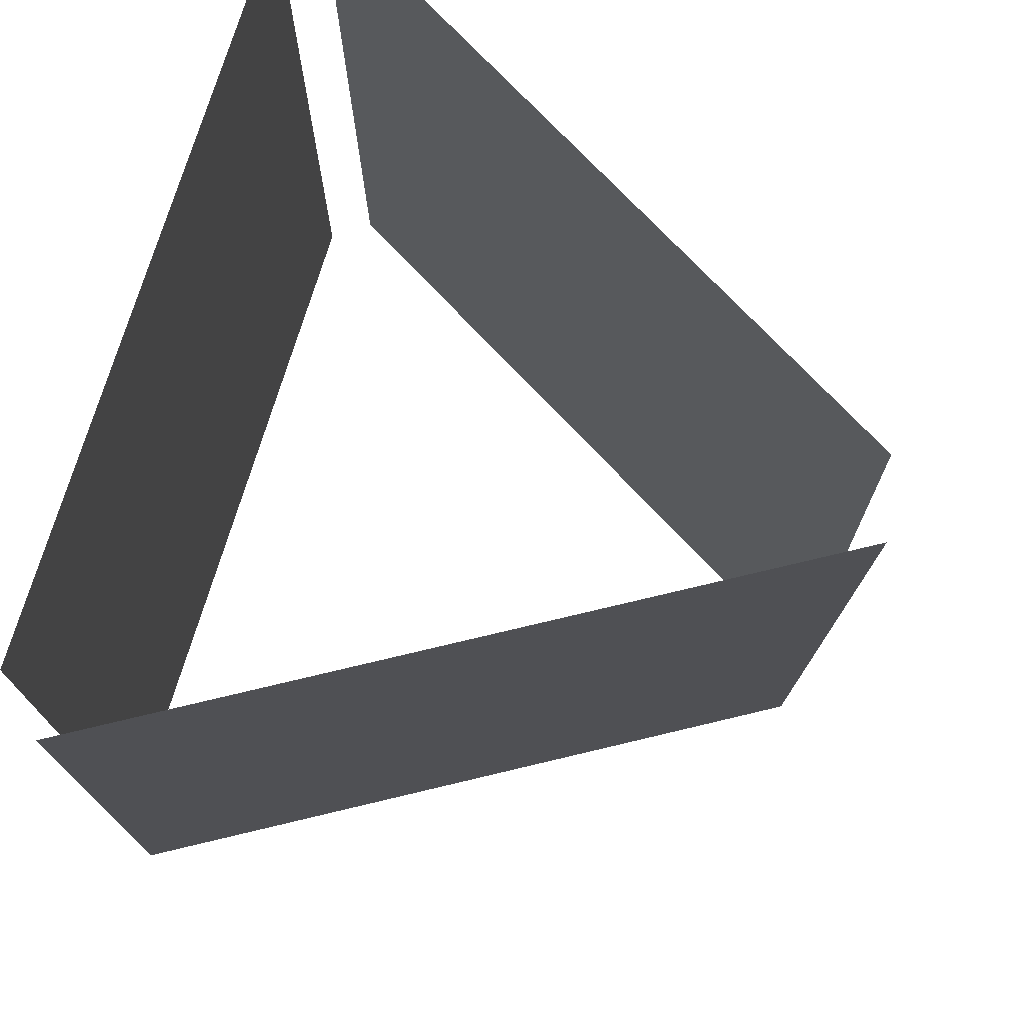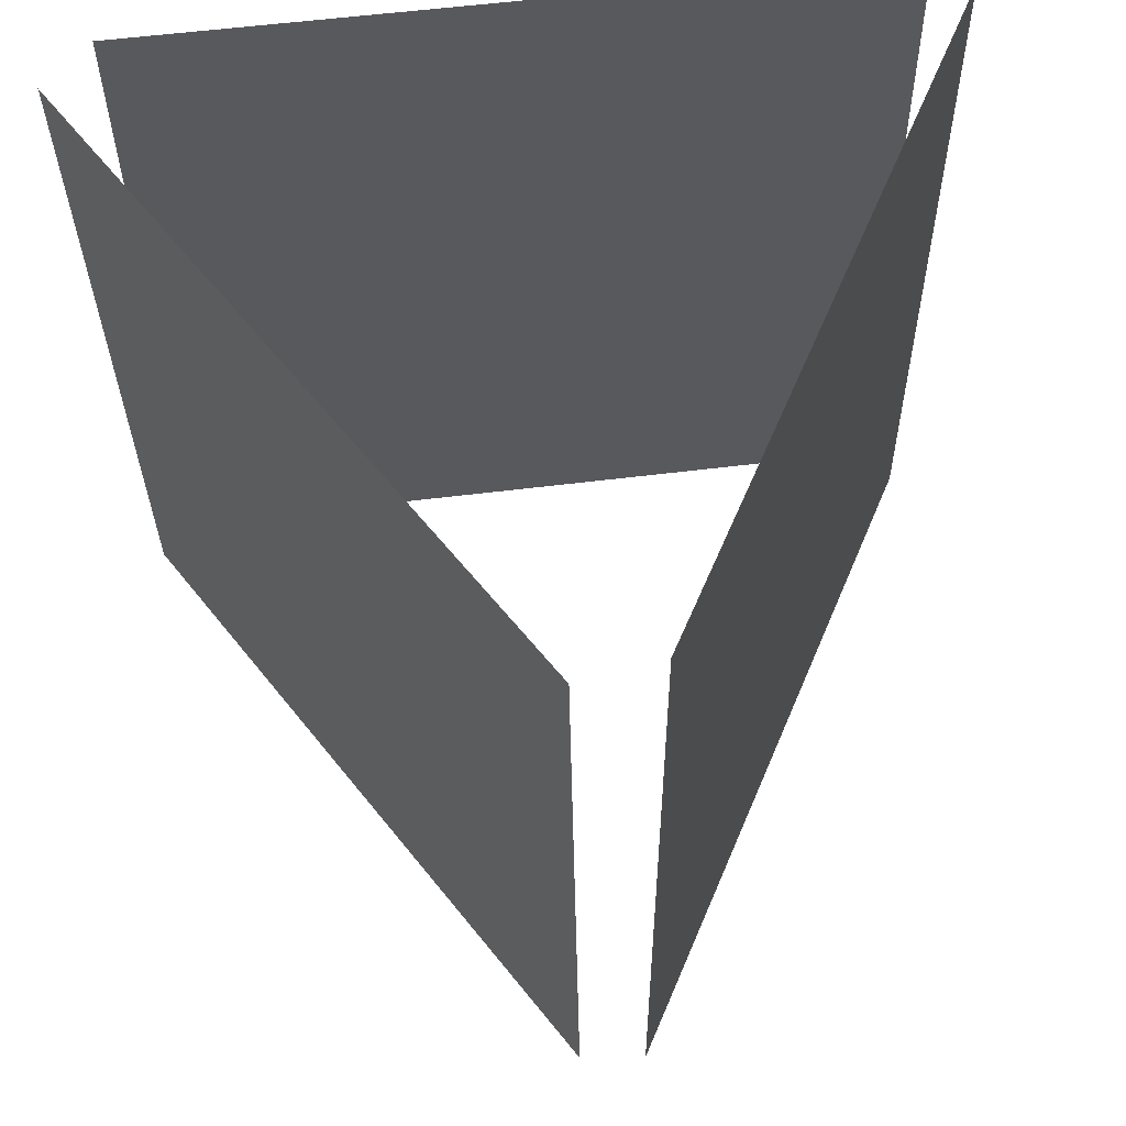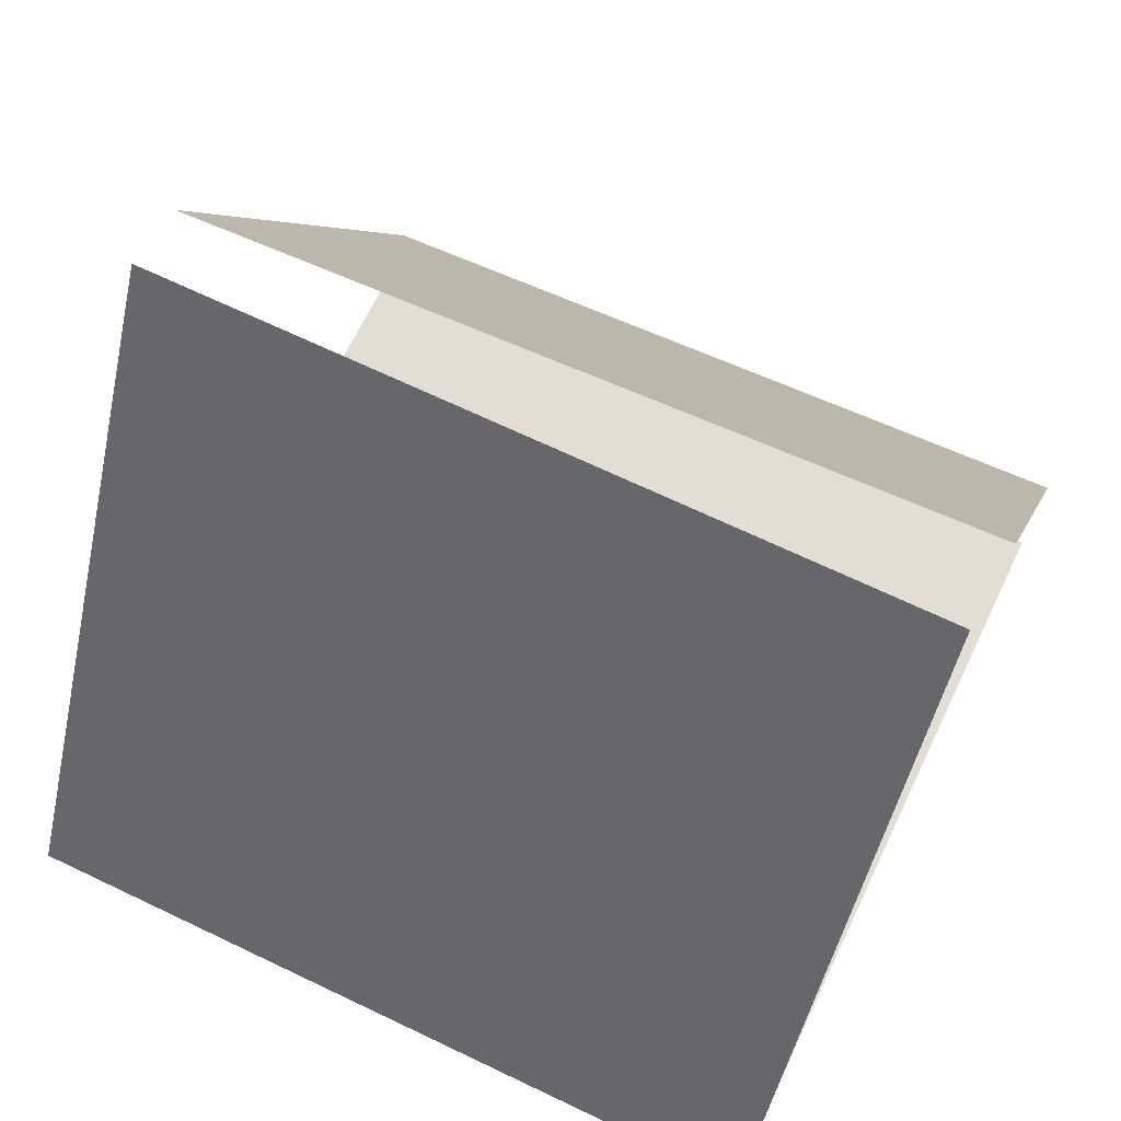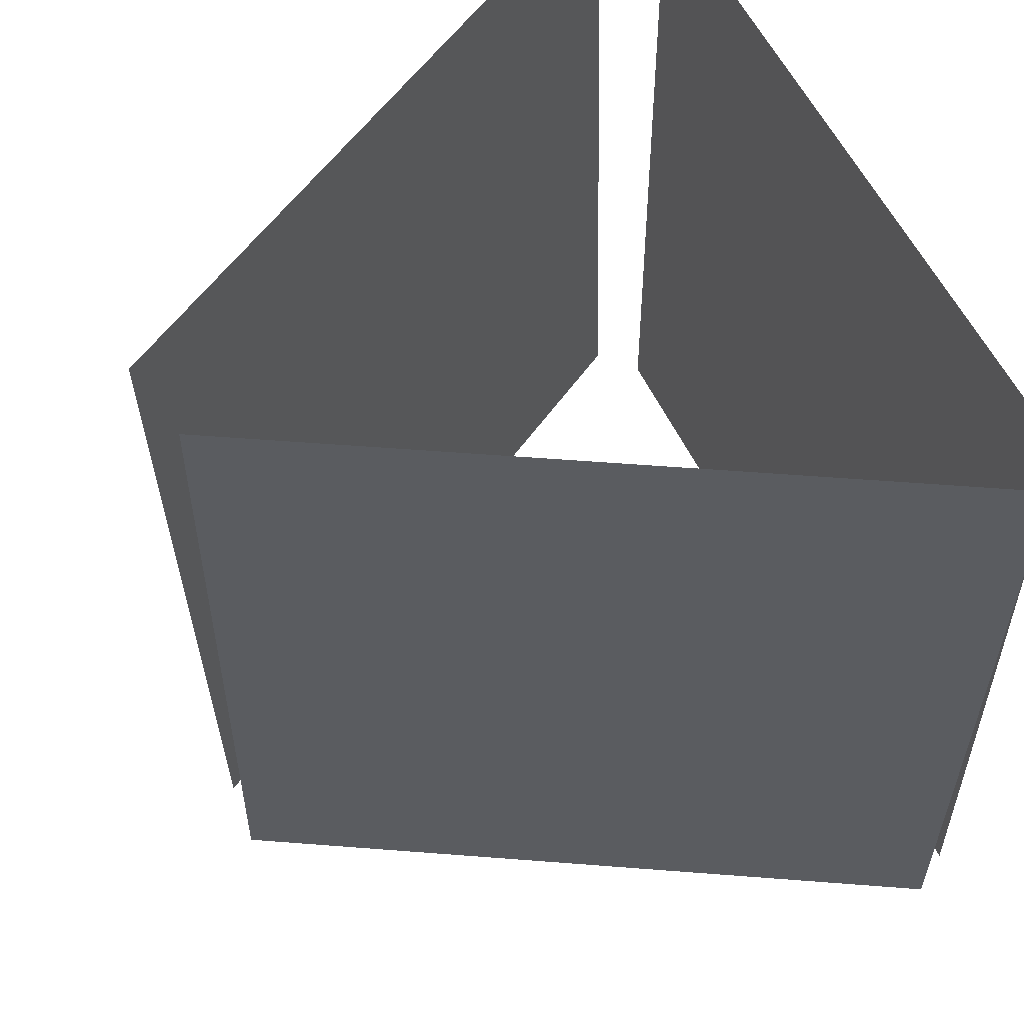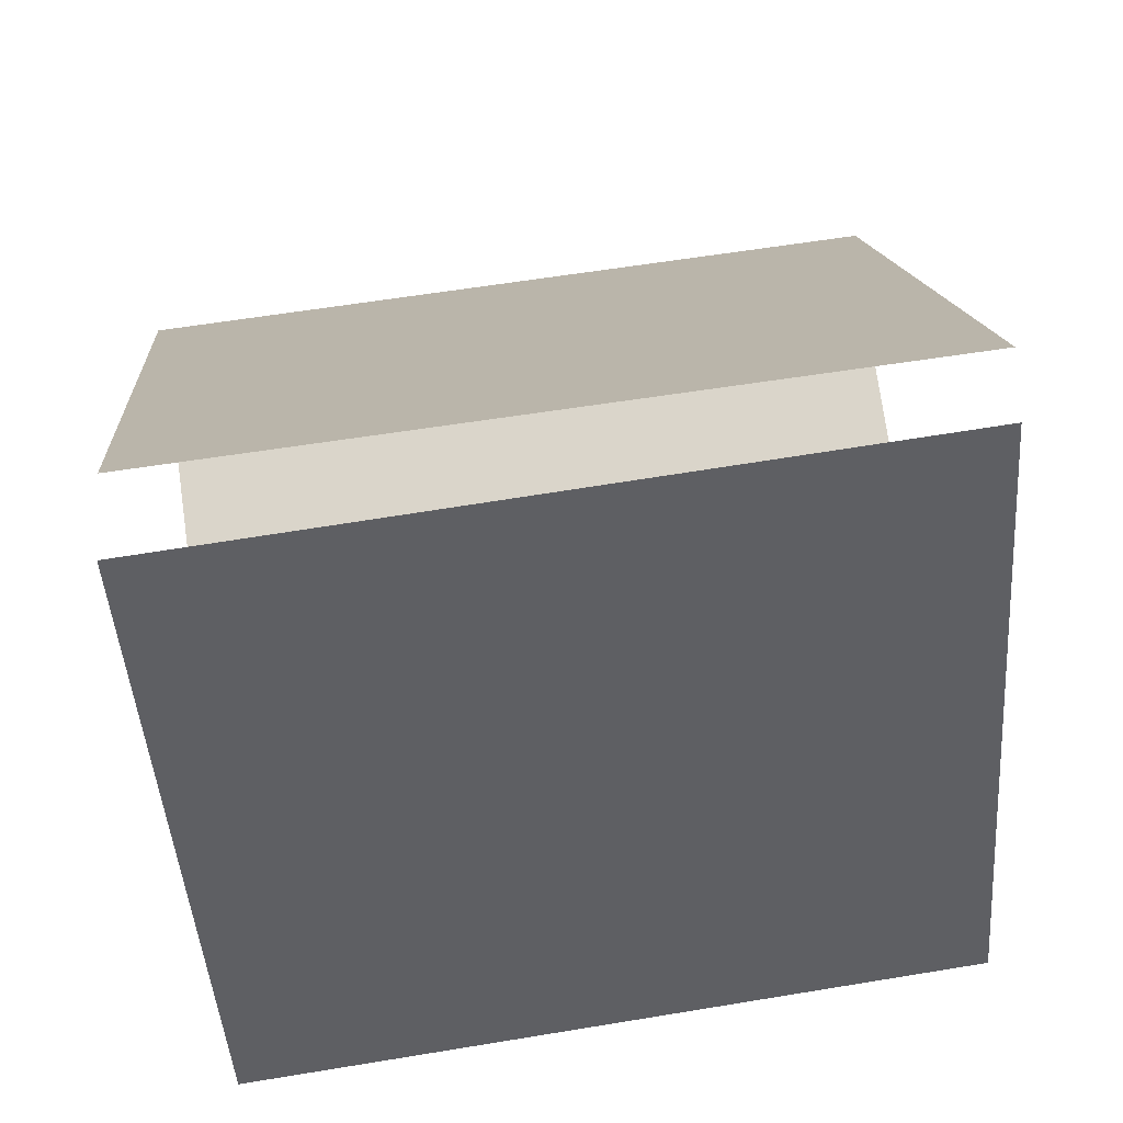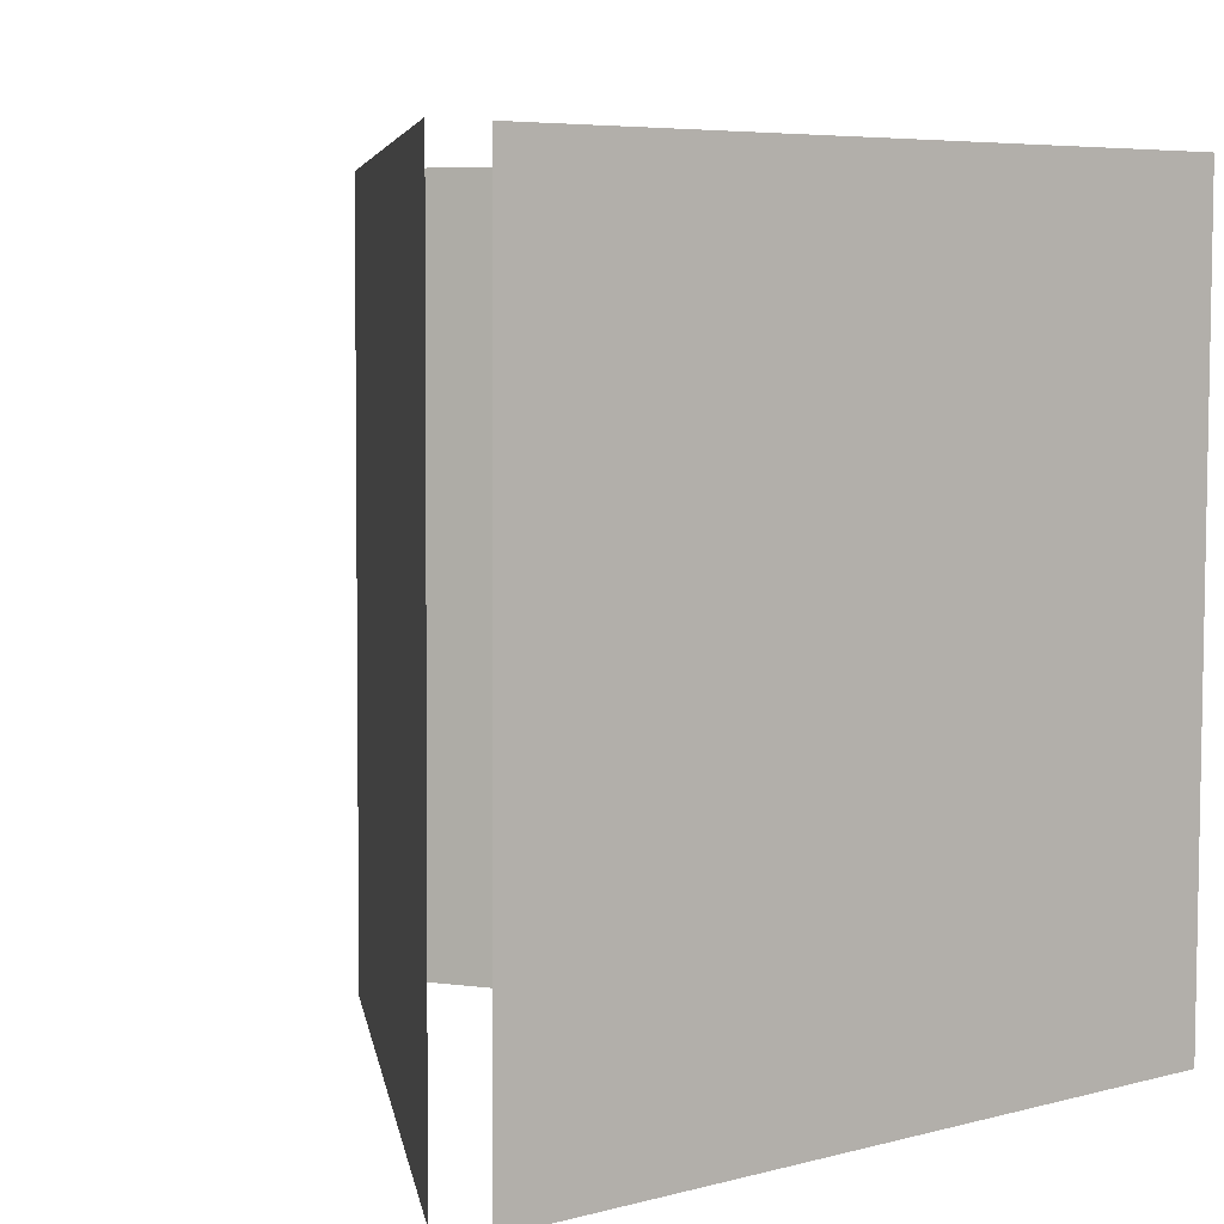
<metadata>
{"format":"obj","ext":"obj","renderer":"f3d","projection":"perspective","resolution":1024,"background":"white","views":[{"elev":73.8,"azim":-73.8,"up":"+Y"},{"elev":57.9,"azim":-8.1,"up":"+Y"},{"elev":67.9,"azim":115.4,"up":"+Z"},{"elev":56.3,"azim":64.2,"up":"+Y"},{"elev":73.8,"azim":-98.2,"up":"+Z"},{"elev":5.7,"azim":140.9,"up":"+Y"}]}
</metadata>
<code>
o Artag_tam_model_Artag_V0
v 20.16 -102.7 29.93
v 20.16 -27.43 29.93
v 19.89 -102.7 26.49
v 19.89 -27.43 26.49
v 20.16 -102.7 23.04
v 20.16 -27.43 23.04
v 20.94 -102.7 19.68
v 20.94 -27.43 19.68
v 22.23 -102.7 16.47
v 22.23 -27.43 16.47
v 24 -102.7 13.5
v 24 -27.43 13.5
v 26.2 -102.7 10.83
v 26.2 -27.43 10.83
v 28.78 -102.7 8.534
v 28.78 -27.43 8.534
v 31.68 -102.7 6.655
v 31.68 -27.43 6.655
v 34.83 -102.7 5.241
v 34.83 -27.43 5.241
v 38.17 -102.7 4.326
v 38.17 -27.43 4.326
v 41.6 -102.7 3.929
v 41.6 -27.43 3.929
v 45.05 -102.7 4.062
v 45.05 -27.43 4.062
v 48.45 -102.7 4.72
v 48.45 -27.43 4.72
v 51.7 -102.7 5.888
v 51.7 -27.43 5.888
v 54.73 -102.7 7.539
v 54.73 -27.43 7.539
v 57.48 -102.7 9.634
v 57.48 -27.43 9.634
v 59.88 -102.7 12.12
v 59.88 -27.43 12.12
v 61.87 -102.7 14.95
v 61.87 -27.43 14.95
v 63.4 -102.7 18.05
v 63.4 -27.43 18.05
v 64.44 -102.7 21.34
v 64.44 -27.43 21.34
v 64.97 -102.7 24.76
v 64.97 -27.43 24.76
v 64.97 -102.7 28.21
v 64.97 -27.43 28.21
v 64.44 -102.7 31.63
v 64.44 -27.43 31.63
v 63.4 -102.7 34.92
v 63.4 -27.43 34.92
v 61.87 -102.7 38.02
v 61.87 -27.43 38.02
v 59.88 -102.7 40.85
v 59.88 -27.43 40.85
v 57.48 -102.7 43.34
v 57.48 -27.43 43.34
v 54.73 -102.7 45.43
v 54.73 -27.43 45.43
v 51.7 -102.7 47.08
v 51.7 -27.43 47.08
v 48.45 -102.7 48.25
v 48.45 -27.43 48.25
v 45.05 -102.7 48.91
v 45.05 -27.43 48.91
v 41.6 -102.7 49.04
v 41.6 -27.43 49.04
v 38.17 -102.7 48.65
v 38.17 -27.43 48.65
v 34.83 -102.7 47.73
v 34.83 -27.43 47.73
v 31.68 -102.7 46.32
v 31.68 -27.43 46.32
v 28.78 -102.7 44.44
v 28.78 -27.43 44.44
v 26.2 -102.7 42.14
v 26.2 -27.43 42.14
v 24 -102.7 39.47
v 24 -27.43 39.47
v 22.23 -102.7 36.5
v 22.23 -27.43 36.5
v 20.94 -102.7 33.3
v 20.94 -27.43 33.3
v 20.16 123.1 23.04
v 20.16 47.81 23.04
v 19.89 123.1 26.49
v 19.89 47.81 26.49
v 20.16 123.1 29.93
v 20.16 47.81 29.93
v 20.94 123.1 33.3
v 20.94 47.81 33.3
v 22.23 123.1 36.5
v 22.23 47.81 36.5
v 24 123.1 39.47
v 24 47.81 39.47
v 26.2 123.1 42.14
v 26.2 47.81 42.14
v 28.78 123.1 44.44
v 28.78 47.81 44.44
v 31.68 123.1 46.32
v 31.68 47.81 46.32
v 34.83 123.1 47.73
v 34.83 47.81 47.73
v 38.17 123.1 48.65
v 38.17 47.81 48.65
v 41.6 123.1 49.04
v 41.6 47.81 49.04
v 45.05 123.1 48.91
v 45.05 47.81 48.91
v 48.45 123.1 48.25
v 48.45 47.81 48.25
v 51.7 123.1 47.08
v 51.7 47.81 47.08
v 54.73 123.1 45.43
v 54.73 47.81 45.43
v 57.48 123.1 43.34
v 57.48 47.81 43.34
v 59.88 123.1 40.85
v 59.88 47.81 40.85
v 61.87 123.1 38.02
v 61.87 47.81 38.02
v 63.4 123.1 34.92
v 63.4 47.81 34.92
v 64.44 123.1 31.63
v 64.44 47.81 31.63
v 64.97 123.1 28.21
v 64.97 47.81 28.21
v 64.97 123.1 24.76
v 64.97 47.81 24.76
v 64.44 123.1 21.34
v 64.44 47.81 21.34
v 63.4 123.1 18.05
v 63.4 47.81 18.05
v 61.87 123.1 14.95
v 61.87 47.81 14.95
v 59.88 123.1 12.12
v 59.88 47.81 12.12
v 57.48 123.1 9.634
v 57.48 47.81 9.634
v 54.73 123.1 7.539
v 54.73 47.81 7.539
v 51.7 123.1 5.888
v 51.7 47.81 5.888
v 48.45 123.1 4.72
v 48.45 47.81 4.72
v 45.05 123.1 4.062
v 45.05 47.81 4.062
v 41.6 123.1 3.929
v 41.6 47.81 3.929
v 38.17 123.1 4.326
v 38.17 47.81 4.326
v 34.83 123.1 5.241
v 34.83 47.81 5.241
v 31.68 123.1 6.655
v 31.68 47.81 6.655
v 28.78 123.1 8.534
v 28.78 47.81 8.534
v 26.2 123.1 10.83
v 26.2 47.81 10.83
v 24 123.1 13.5
v 24 47.81 13.5
v 22.23 123.1 16.47
v 22.23 47.81 16.47
v 20.94 123.1 19.68
v 20.94 47.81 19.68
v 117.7 123.1 -16.96
v -32.78 123.1 -16.96
v 117.7 273.5 -16.96
v -32.78 273.5 -16.96
v 42.46 123.1 113.4
v 42.46 273.5 113.4
f 1 2 3
f 3 2 4
f 3 4 5
f 5 4 6
f 5 6 7
f 7 6 8
f 7 8 9
f 9 8 10
f 9 10 11
f 11 10 12
f 11 12 13
f 13 12 14
f 13 14 15
f 15 14 16
f 15 16 17
f 17 16 18
f 17 18 19
f 19 18 20
f 19 20 21
f 21 20 22
f 21 22 23
f 23 22 24
f 23 24 25
f 25 24 26
f 25 26 27
f 27 26 28
f 27 28 29
f 29 28 30
f 29 30 31
f 31 30 32
f 31 32 33
f 33 32 34
f 33 34 35
f 35 34 36
f 35 36 37
f 37 36 38
f 37 38 39
f 39 38 40
f 39 40 41
f 41 40 42
f 41 42 43
f 43 42 44
f 43 44 45
f 45 44 46
f 45 46 47
f 47 46 48
f 47 48 49
f 49 48 50
f 49 50 51
f 51 50 52
f 51 52 53
f 53 52 54
f 53 54 55
f 55 54 56
f 55 56 57
f 57 56 58
f 57 58 59
f 59 58 60
f 59 60 61
f 61 60 62
f 61 62 63
f 63 62 64
f 63 64 65
f 65 64 66
f 65 66 67
f 67 66 68
f 67 68 69
f 69 68 70
f 69 70 71
f 71 70 72
f 71 72 73
f 73 72 74
f 73 74 75
f 75 74 76
f 75 76 77
f 77 76 78
f 77 78 79
f 79 78 80
f 79 80 81
f 81 80 82
f 81 82 1
f 1 82 2
f 83 84 85
f 85 84 86
f 85 86 87
f 87 86 88
f 87 88 89
f 89 88 90
f 89 90 91
f 91 90 92
f 91 92 93
f 93 92 94
f 93 94 95
f 95 94 96
f 95 96 97
f 97 96 98
f 97 98 99
f 99 98 100
f 99 100 101
f 101 100 102
f 101 102 103
f 103 102 104
f 103 104 105
f 105 104 106
f 105 106 107
f 107 106 108
f 107 108 109
f 109 108 110
f 109 110 111
f 111 110 112
f 111 112 113
f 113 112 114
f 113 114 115
f 115 114 116
f 115 116 117
f 117 116 118
f 117 118 119
f 119 118 120
f 119 120 121
f 121 120 122
f 121 122 123
f 123 122 124
f 123 124 125
f 125 124 126
f 125 126 127
f 127 126 128
f 127 128 129
f 129 128 130
f 129 130 131
f 131 130 132
f 131 132 133
f 133 132 134
f 133 134 135
f 135 134 136
f 135 136 137
f 137 136 138
f 137 138 139
f 139 138 140
f 139 140 141
f 141 140 142
f 141 142 143
f 143 142 144
f 143 144 145
f 145 144 146
f 145 146 147
f 147 146 148
f 147 148 149
f 149 148 150
f 149 150 151
f 151 150 152
f 151 152 153
f 153 152 154
f 153 154 155
f 155 154 156
f 155 156 157
f 157 156 158
f 157 158 159
f 159 158 160
f 159 160 161
f 161 160 162
f 161 162 163
f 163 162 164
f 163 164 83
f 83 164 84
f 4 86 6
f 6 86 84
f 6 84 8
f 8 84 164
f 8 164 10
f 10 164 162
f 10 162 12
f 12 162 160
f 12 160 14
f 14 160 158
f 14 158 16
f 16 158 156
f 16 156 18
f 18 156 154
f 18 154 20
f 20 154 152
f 20 152 22
f 22 152 150
f 22 150 24
f 24 150 148
f 24 148 26
f 26 148 146
f 26 146 28
f 28 146 144
f 28 144 30
f 30 144 142
f 30 142 32
f 32 142 140
f 32 140 34
f 34 140 138
f 34 138 36
f 36 138 136
f 36 136 38
f 38 136 134
f 38 134 40
f 40 134 132
f 40 132 42
f 42 132 130
f 42 130 44
f 44 130 128
f 44 128 46
f 46 128 126
f 46 126 48
f 48 126 124
f 48 124 50
f 50 124 122
f 50 122 52
f 52 122 120
f 52 120 54
f 54 120 118
f 54 118 56
f 56 118 116
f 56 116 58
f 58 116 114
f 58 114 60
f 60 114 112
f 60 112 62
f 62 112 110
f 62 110 64
f 64 110 108
f 64 108 66
f 66 108 106
f 66 106 68
f 68 106 104
f 68 104 70
f 70 104 102
f 70 102 72
f 72 102 100
f 72 100 74
f 74 100 98
f 74 98 76
f 76 98 96
f 76 96 78
f 78 96 94
f 78 94 80
f 80 94 92
f 80 92 82
f 82 92 90
f 82 90 2
f 2 90 88
f 2 88 4
f 4 88 86
f 5 43 3
f 3 43 45
f 3 45 1
f 1 45 47
f 1 47 81
f 81 47 49
f 81 49 79
f 79 49 51
f 79 51 77
f 77 51 53
f 77 53 75
f 75 53 55
f 75 55 73
f 73 55 57
f 73 57 71
f 71 57 59
f 71 59 69
f 69 59 61
f 69 61 67
f 67 61 63
f 67 63 65
f 43 5 41
f 41 5 7
f 41 7 39
f 39 7 9
f 39 9 37
f 37 9 11
f 37 11 35
f 35 11 13
f 35 13 33
f 33 13 15
f 33 15 31
f 31 15 17
f 31 17 29
f 29 17 19
f 29 19 27
f 27 19 21
f 27 21 25
f 25 21 23
f 165 166 167
f 167 166 168
f 169 165 170
f 170 165 167
f 166 169 168
f 168 169 170
f 168 170 167
f 83 85 166
f 166 85 87
f 166 87 89
f 89 91 166
f 166 91 93
f 166 93 169
f 169 93 95
f 169 95 97
f 97 99 169
f 169 99 101
f 169 101 103
f 103 105 169
f 169 105 107
f 169 107 109
f 109 111 169
f 169 111 113
f 169 113 115
f 115 117 169
f 169 117 119
f 169 119 165
f 165 119 121
f 165 121 123
f 123 125 165
f 165 125 127
f 165 127 129
f 129 131 165
f 165 131 133
f 165 133 135
f 135 137 165
f 165 137 139
f 165 139 141
f 141 143 165
f 165 143 145
f 165 145 147
f 165 147 166
f 166 147 149
f 166 149 151
f 151 153 166
f 166 153 155
f 166 155 157
f 157 159 166
f 166 159 161
f 166 161 163
f 163 83 166
o ARtag_ARgates_0000_Layer-1.004
v -27.18 270.6 -19.64
v 112.2 270.1 -18.19
v -26.25 125.1 -20.04
v 113.1 124.6 -18.59
f 171 172 174 173
o ARtag.001_ARgates_0000_Layer-1.005
v 118.3 270.6 -12.04
v 47.44 270.1 108
v 118.2 125.1 -11.03
v 47.32 124.6 109
f 175 176 178 177
o ARtag.002_ARgates_0000_Layer-1.006
v 32.49 271.2 110.7
v -36.42 270.9 -10.41
v 35.17 125.8 107.8
v -33.73 125.5 -13.31
f 179 180 182 181

</code>
